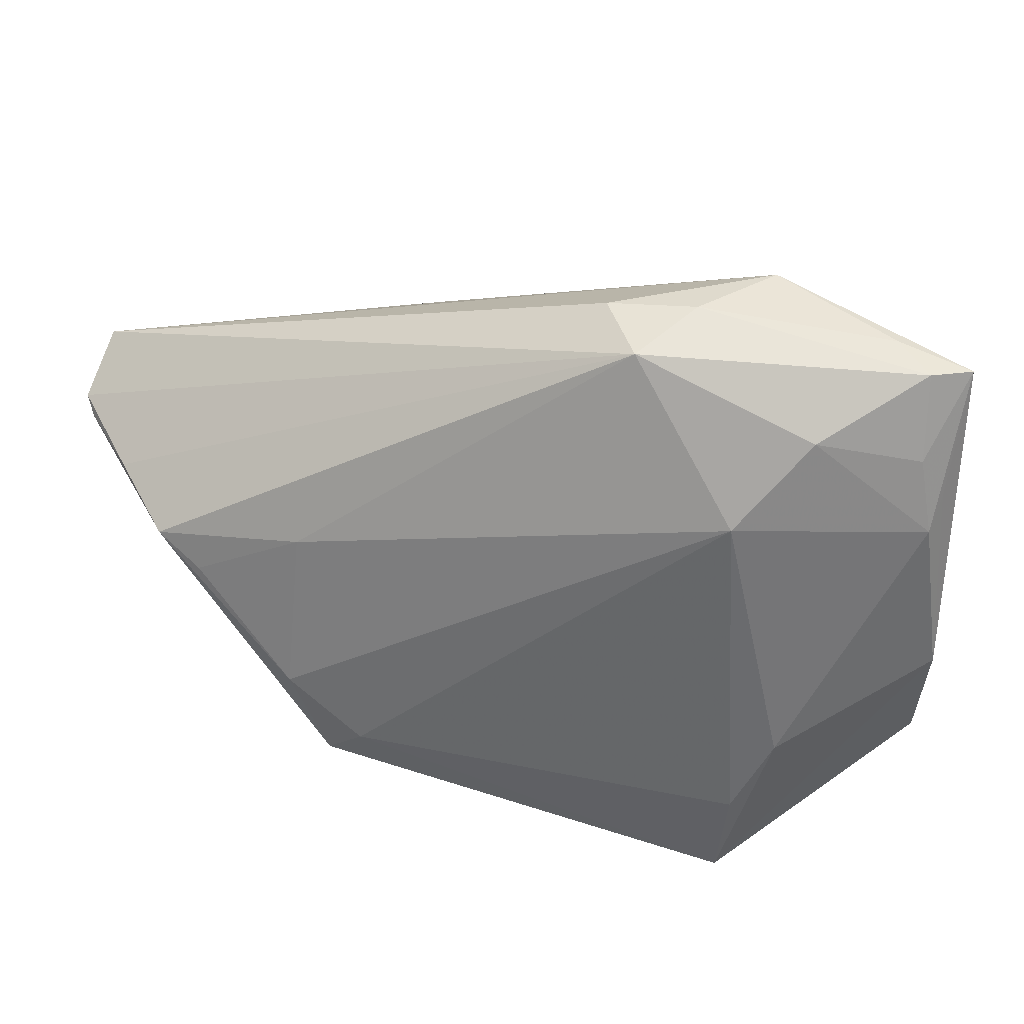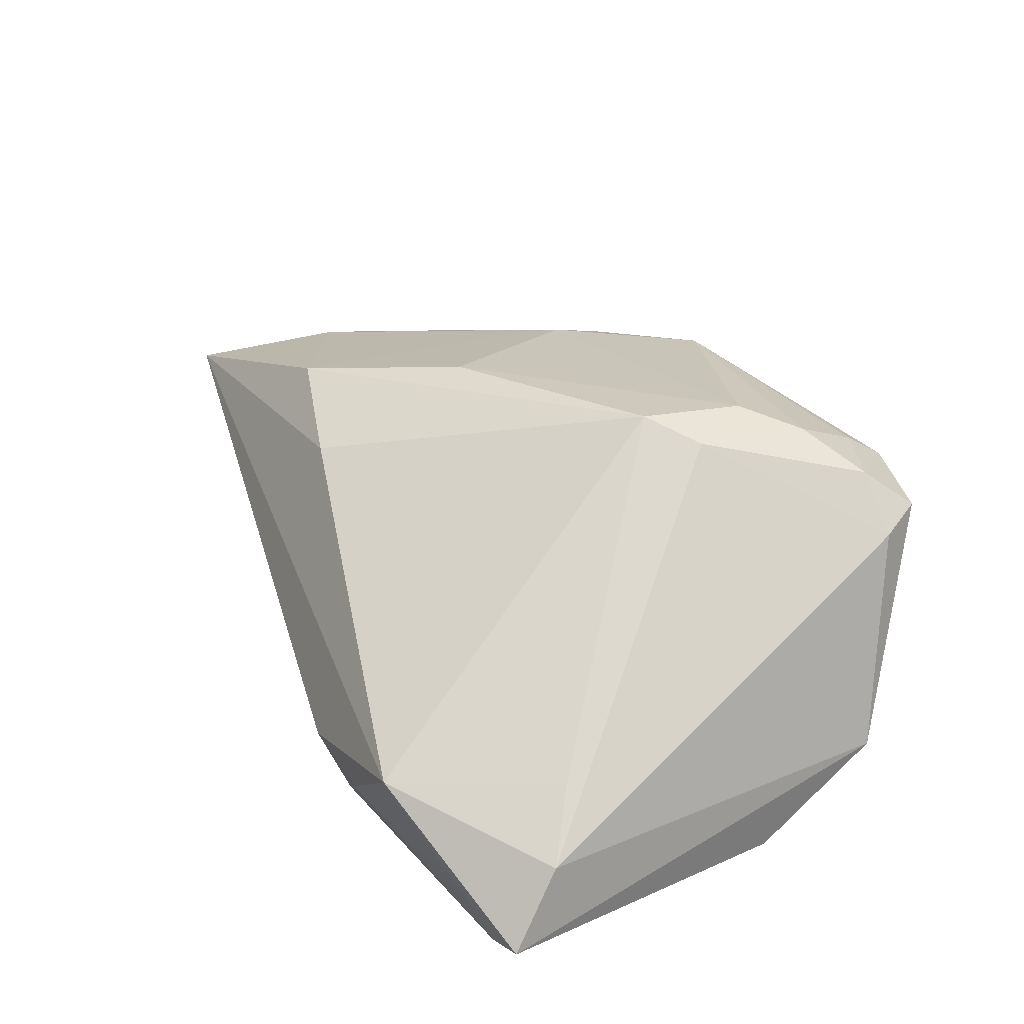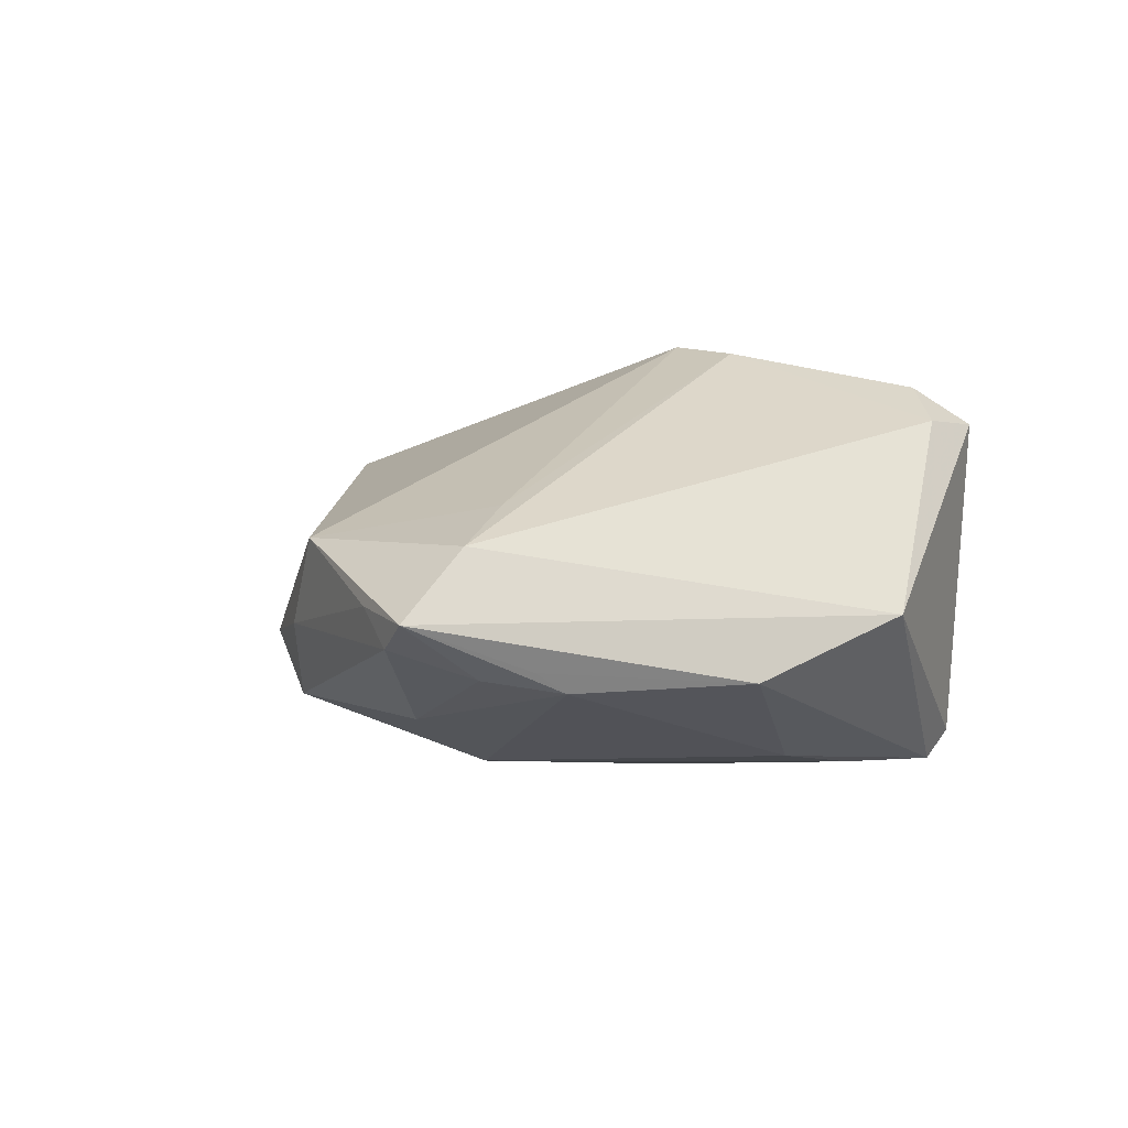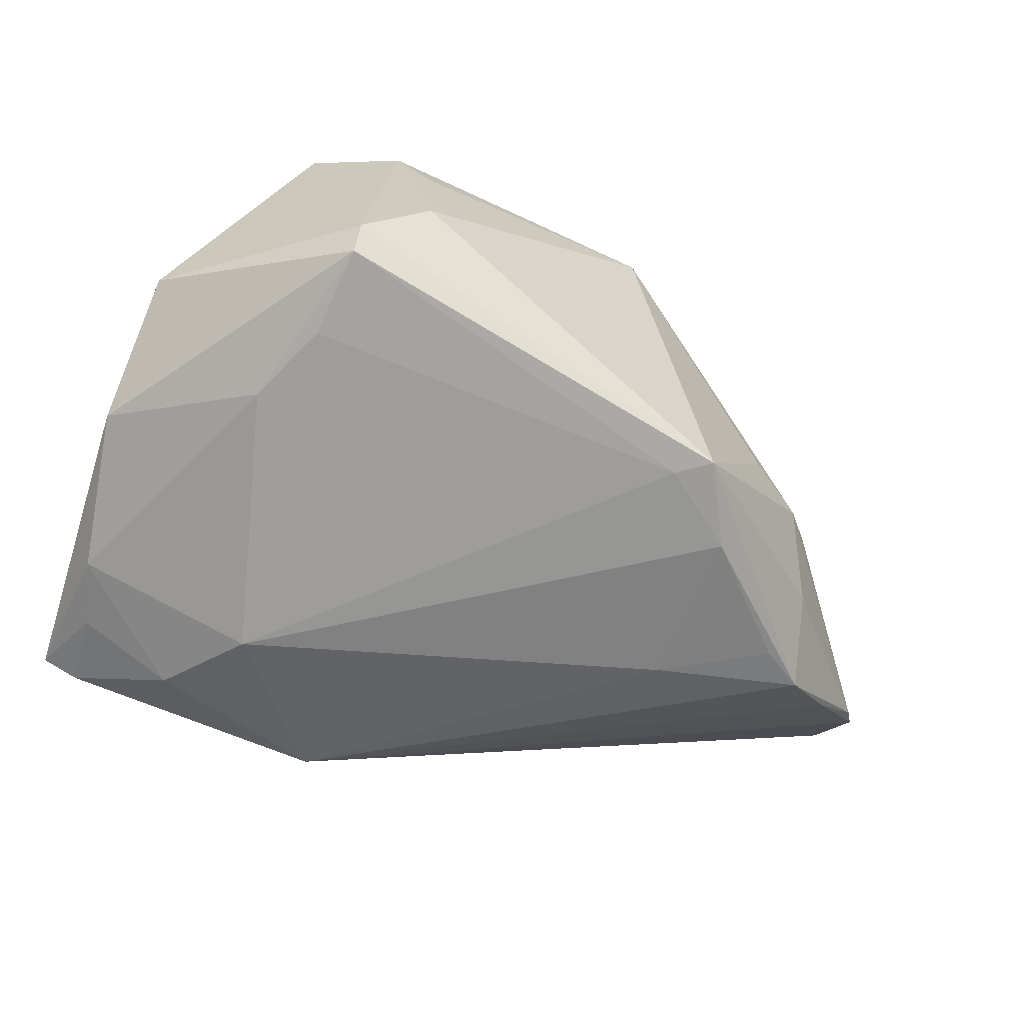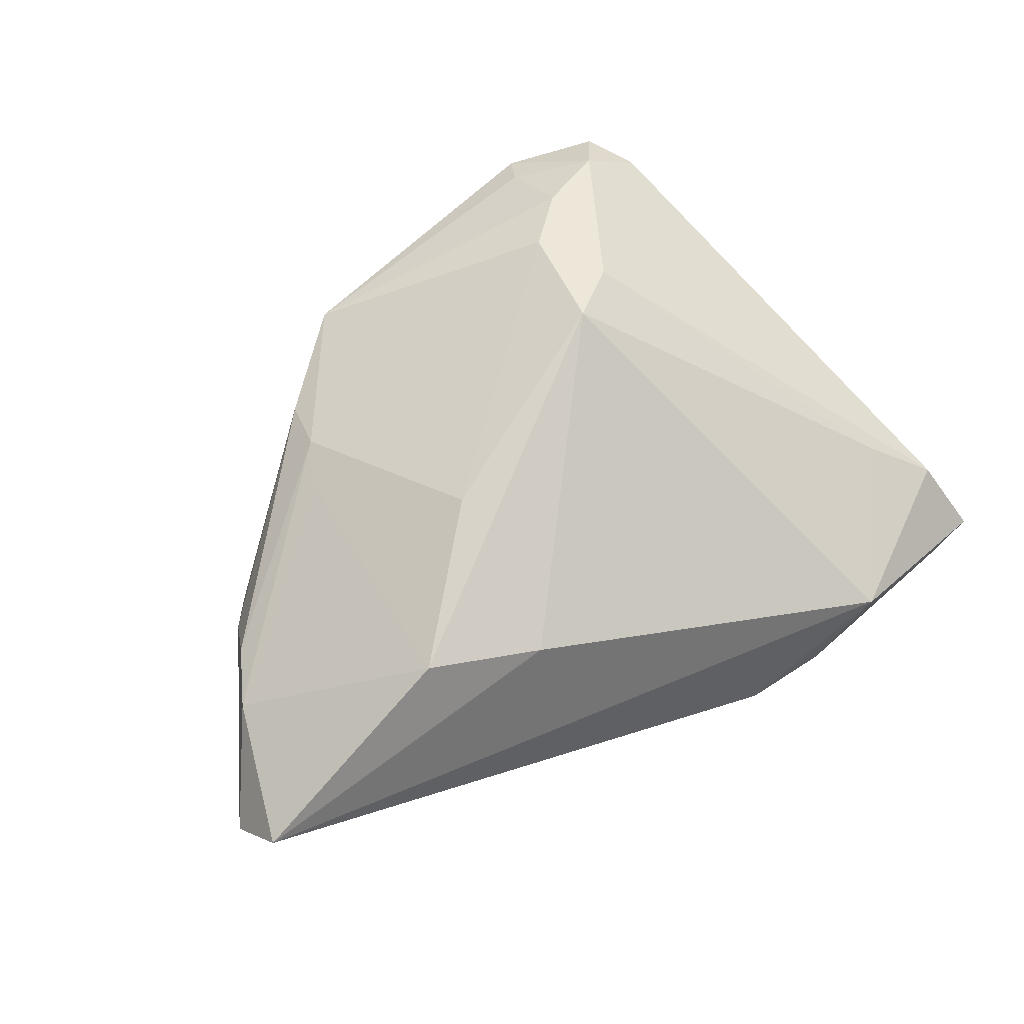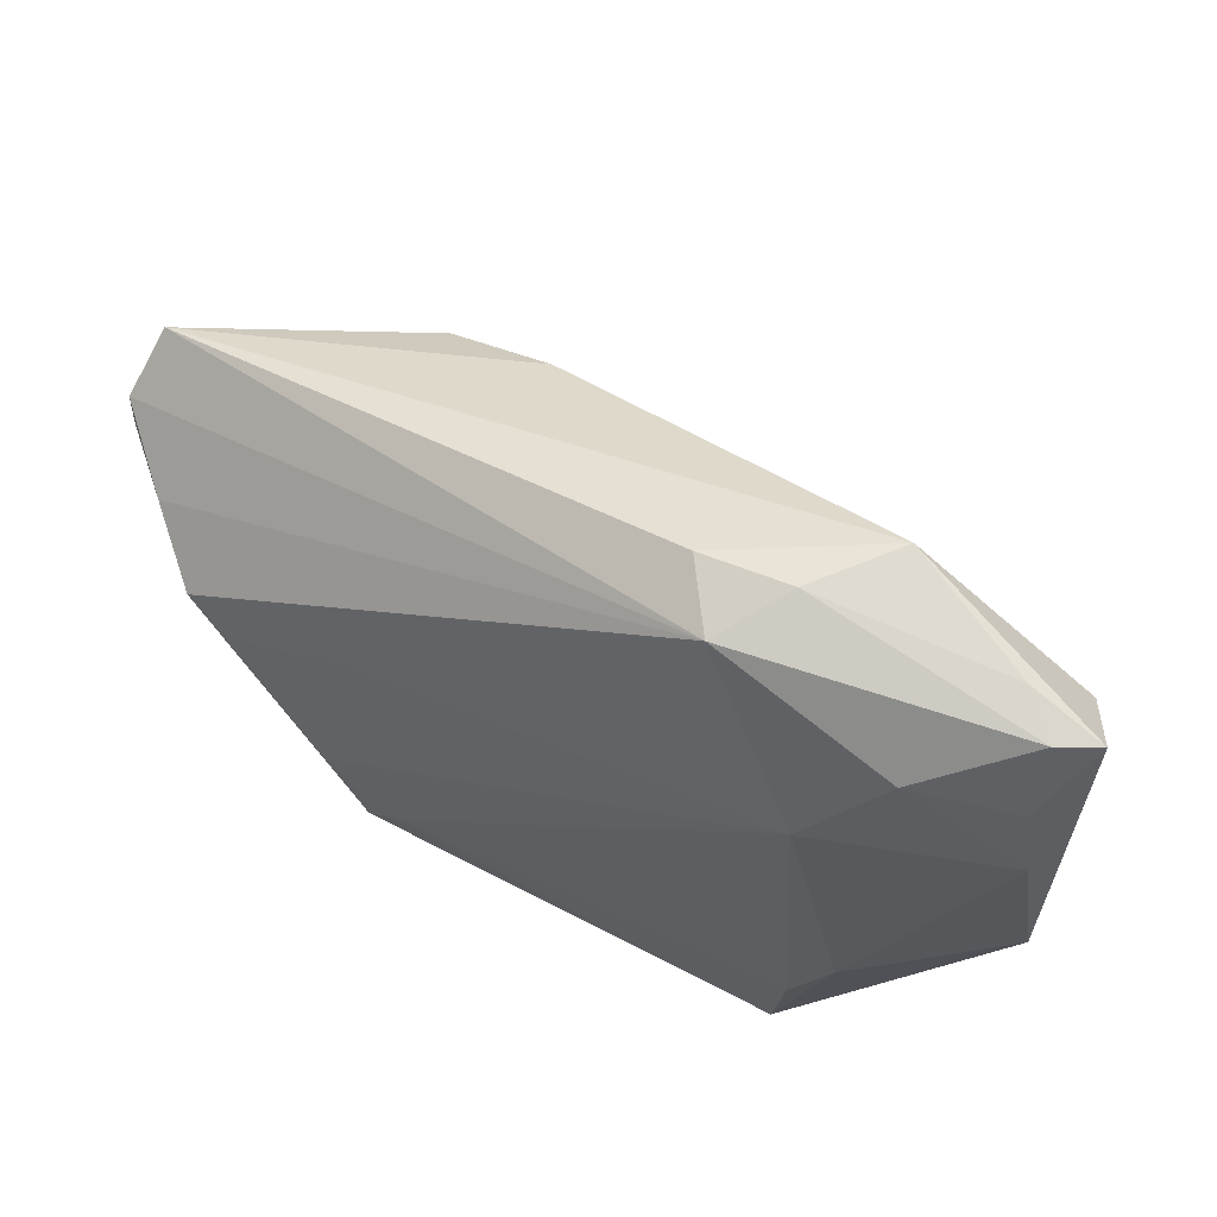
<metadata>
{"format":"obj","ext":"obj","renderer":"f3d","projection":"perspective","resolution":1024,"background":"white","views":[{"elev":36.4,"azim":-169.2,"up":"+Y"},{"elev":41.0,"azim":-123.6,"up":"+Z"},{"elev":-5.5,"azim":-109.1,"up":"+Z"},{"elev":-70.5,"azim":-18.1,"up":"+Z"},{"elev":65.4,"azim":143.3,"up":"+Z"},{"elev":62.3,"azim":-156.3,"up":"+Y"}]}
</metadata>
<code>
v -0.02403 0.04341 0.002772
v 0.05365 -0.002616 0.008524
v -0.01535 0.04319 -0.006301
v -0.03123 0.0328 -0.01773
v -0.04367 0.03968 -0.01087
v -0.04753 -0.01874 -0.006065
v 0.02525 -0.01923 -0.02218
v 0.01573 -0.03607 0.01613
v 0.02974 -0.02203 -0.02182
v -0.03953 0.04097 -0.006052
v 0.03652 0.01931 0.02088
v -0.01535 -0.04011 -0.01009
v 0.04016 -0.01786 -0.0003376
v 0.05151 -0.007586 0.003848
v 0.06623 0.01406 -0.001637
v -0.0093 -0.007282 0.03047
v 0.02918 -0.01985 0.0166
v -0.0459 0.03169 4.237e-05
v -0.02486 -0.0228 -0.02218
v -0.03906 0.02542 0.005421
v -0.004261 0.04253 -0.00634
v 0.01957 0.003749 0.0253
v -0.04692 0.02419 -0.01321
v -0.02343 -0.03445 -0.02169
v 0.05996 0.01152 -0.008444
v -0.01222 -0.02125 0.02815
v -0.01915 -0.0362 0.02052
v 0.04787 -0.01208 0.0008273
v -0.0458 0.02023 -0.01536
v 0.06539 0.02255 0.006747
v -0.01642 -0.01164 0.02863
v -0.02856 -0.03049 0.0234
v -0.04396 0.02943 -0.014
v -0.02144 -0.04018 0.01749
v -0.03296 -0.03581 0.01843
v 0.02759 -0.02658 0.0145
v -0.01627 -0.04046 0.008804
v -0.02349 -0.03717 -0.01818
v 0.03479 -0.01122 -0.02148
v 0.04736 0.00283 -0.0176
v -0.04862 -0.000757 -0.01406
v -0.04862 0.03942 -0.008653
v -0.02232 0.02207 -0.02218
v -0.01944 -0.03902 -0.00918
v 0.05087 -0.003812 -0.01029
v -0.008891 0.04056 -0.01414
v 0.05294 0.006843 -0.01604
v -0.03584 -0.02917 0.01811
v -0.02994 -0.01235 -0.02157
v 0.05802 0.004373 0.008437
v 0.03337 0.009694 -0.01838
v -0.01916 -0.02708 0.02616
v 0.0224 0.02531 0.01816
v 0.06753 0.01616 0.0001399
v 0.05448 -0.002914 0.00435
v 0.03248 -0.01438 0.01622
f 1 30 21
f 11 16 22
f 41 6 42
f 24 6 41
f 38 6 24
f 50 30 11
f 54 30 50
f 3 1 21
f 18 1 42
f 42 6 18
f 53 16 11
f 53 1 16
f 11 30 53
f 30 1 53
f 26 22 16
f 35 38 34
f 6 38 35
f 17 8 36
f 17 26 8
f 22 26 17
f 2 55 54
f 54 50 2
f 2 17 36
f 50 17 2
f 42 1 10
f 1 3 10
f 46 3 21
f 54 25 46
f 46 30 54
f 21 30 46
f 16 1 20
f 1 18 20
f 33 29 42
f 23 41 42
f 42 29 23
f 23 29 41
f 37 8 34
f 34 12 37
f 37 12 8
f 34 38 44
f 44 12 34
f 38 12 44
f 8 26 52
f 52 26 16
f 48 18 6
f 6 35 48
f 15 25 54
f 8 12 9
f 9 12 38
f 9 38 24
f 56 50 11
f 56 17 50
f 11 22 56
f 22 17 56
f 4 46 43
f 43 29 4
f 29 33 4
f 3 46 5
f 42 10 5
f 5 10 3
f 46 4 5
f 5 33 42
f 5 4 33
f 47 46 25
f 47 9 39
f 45 9 47
f 25 15 47
f 47 15 45
f 41 29 49
f 24 41 49
f 49 19 24
f 49 29 43
f 43 19 49
f 34 8 27
f 8 52 27
f 18 48 31
f 16 20 31
f 31 20 18
f 31 52 16
f 28 9 45
f 45 15 28
f 36 8 28
f 24 19 7
f 7 9 24
f 7 19 43
f 43 39 7
f 39 9 7
f 40 47 39
f 43 46 51
f 46 47 51
f 47 40 51
f 51 39 43
f 51 40 39
f 52 31 32
f 32 31 48
f 32 48 35
f 32 27 52
f 32 35 34
f 34 27 32
f 14 28 15
f 54 55 14
f 14 15 54
f 55 2 14
f 14 2 36
f 36 28 14
f 8 9 13
f 13 28 8
f 9 28 13

</code>
